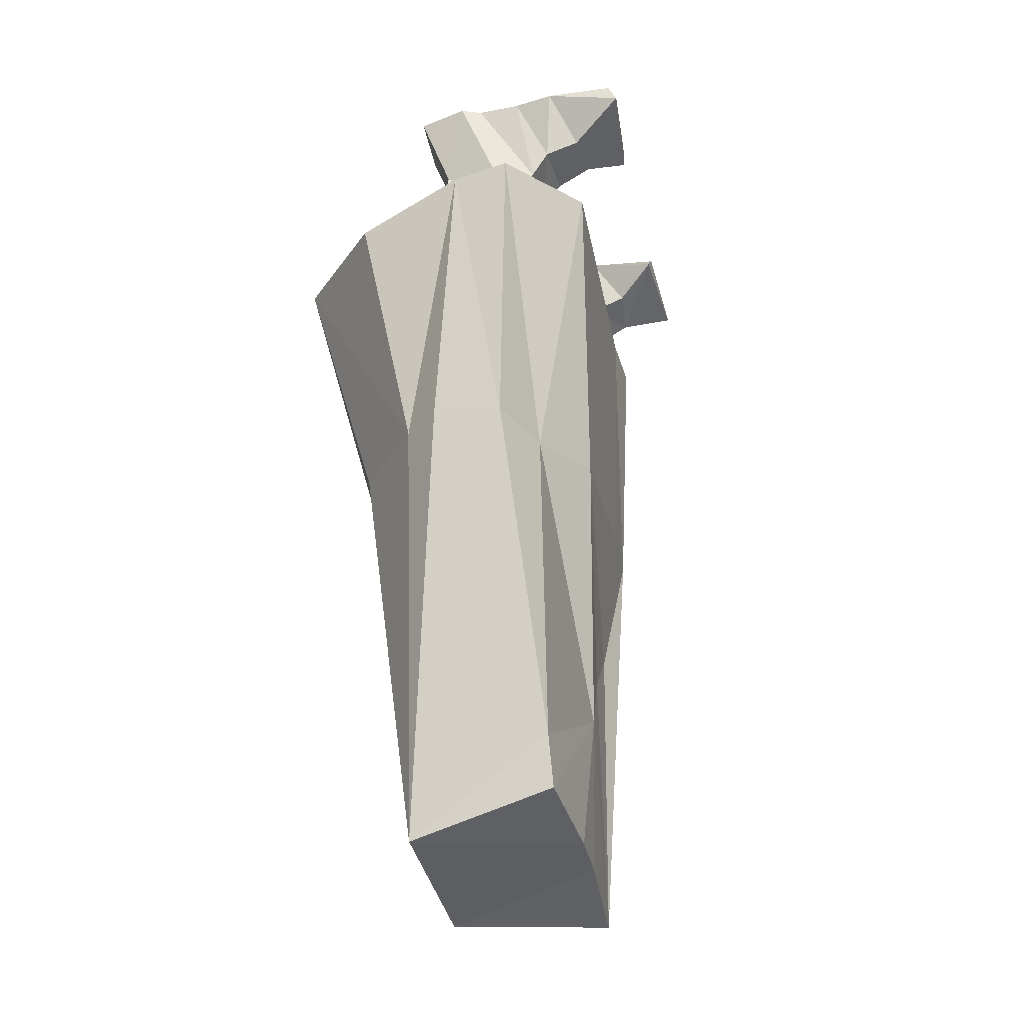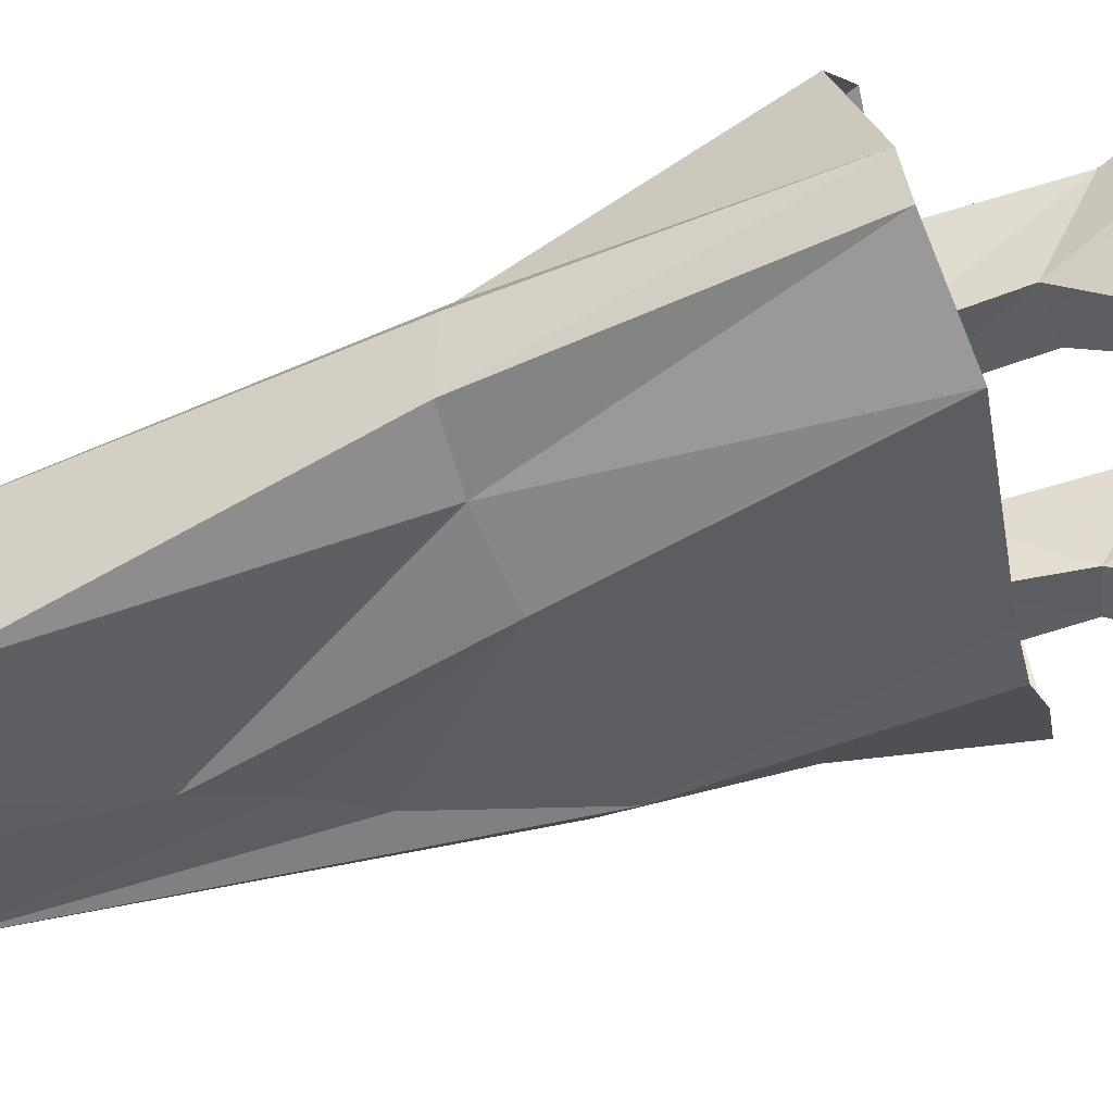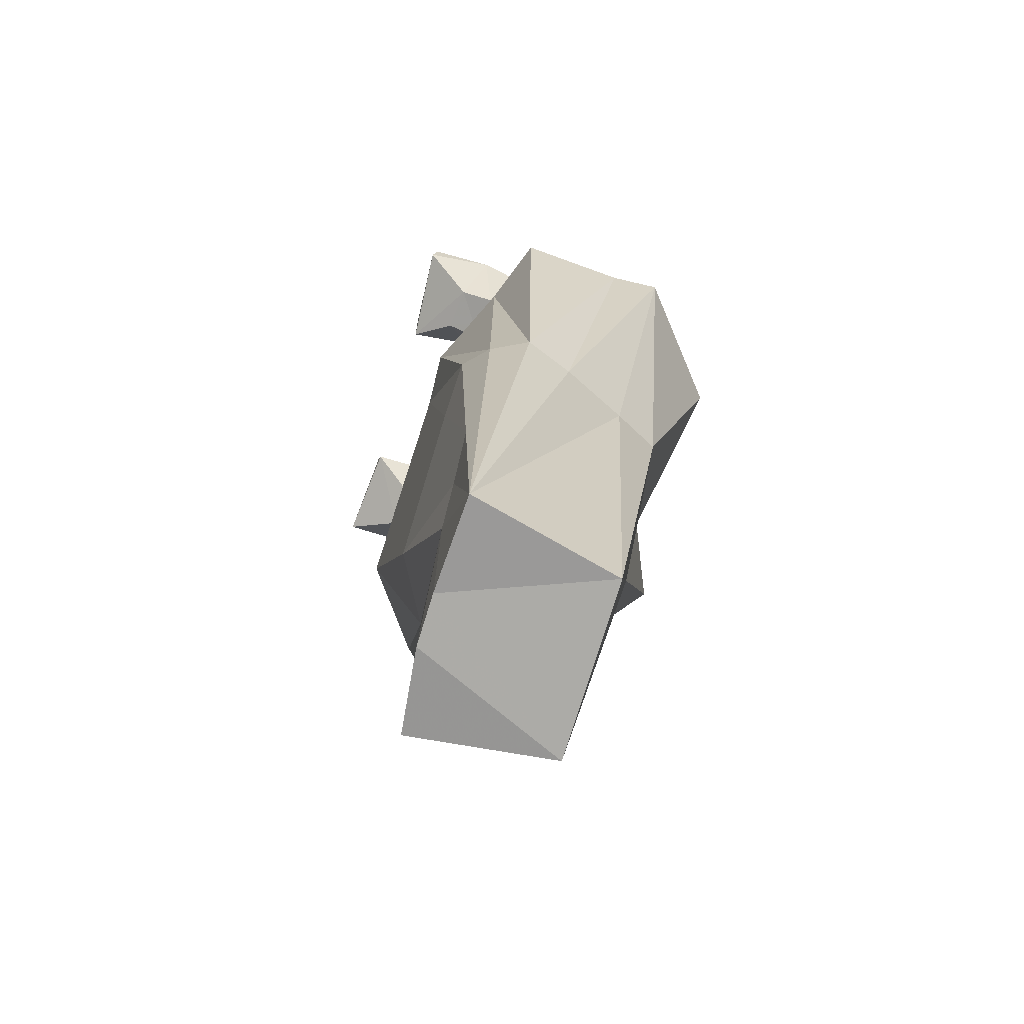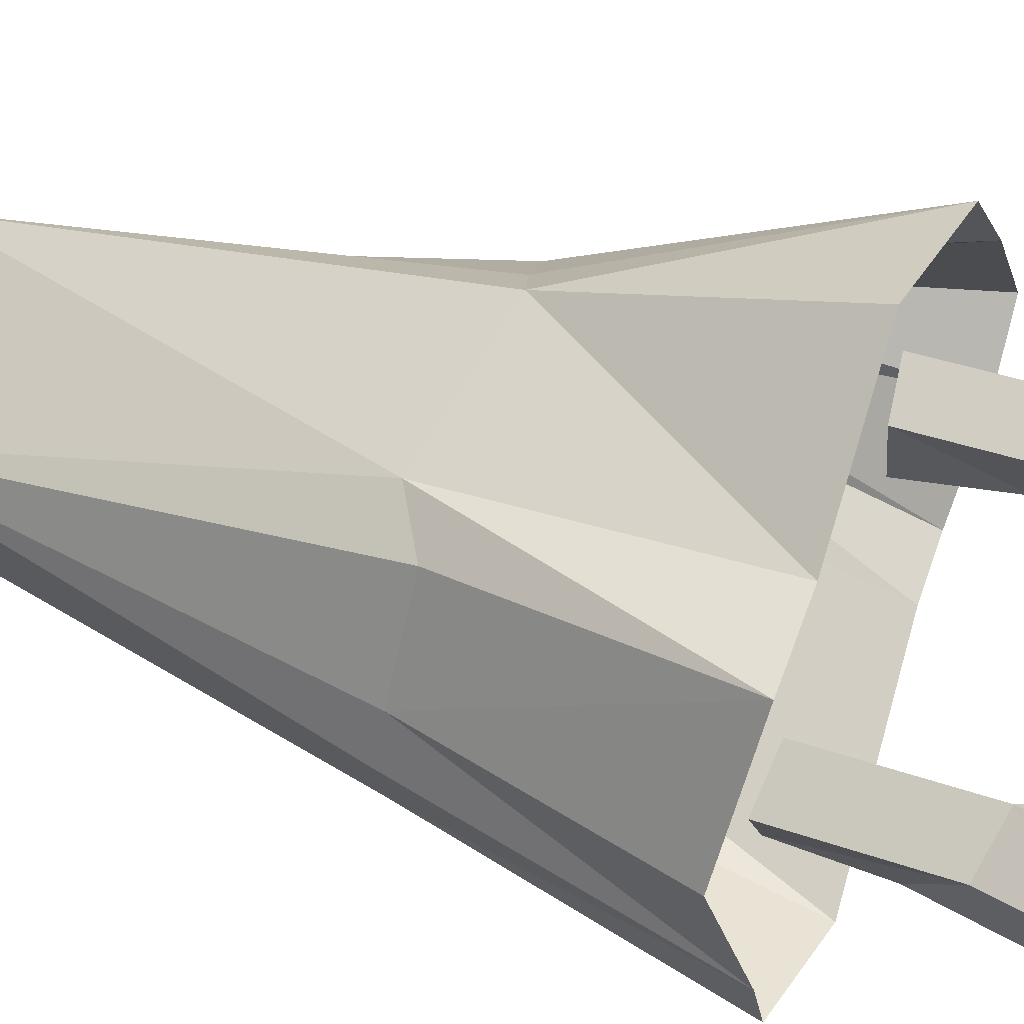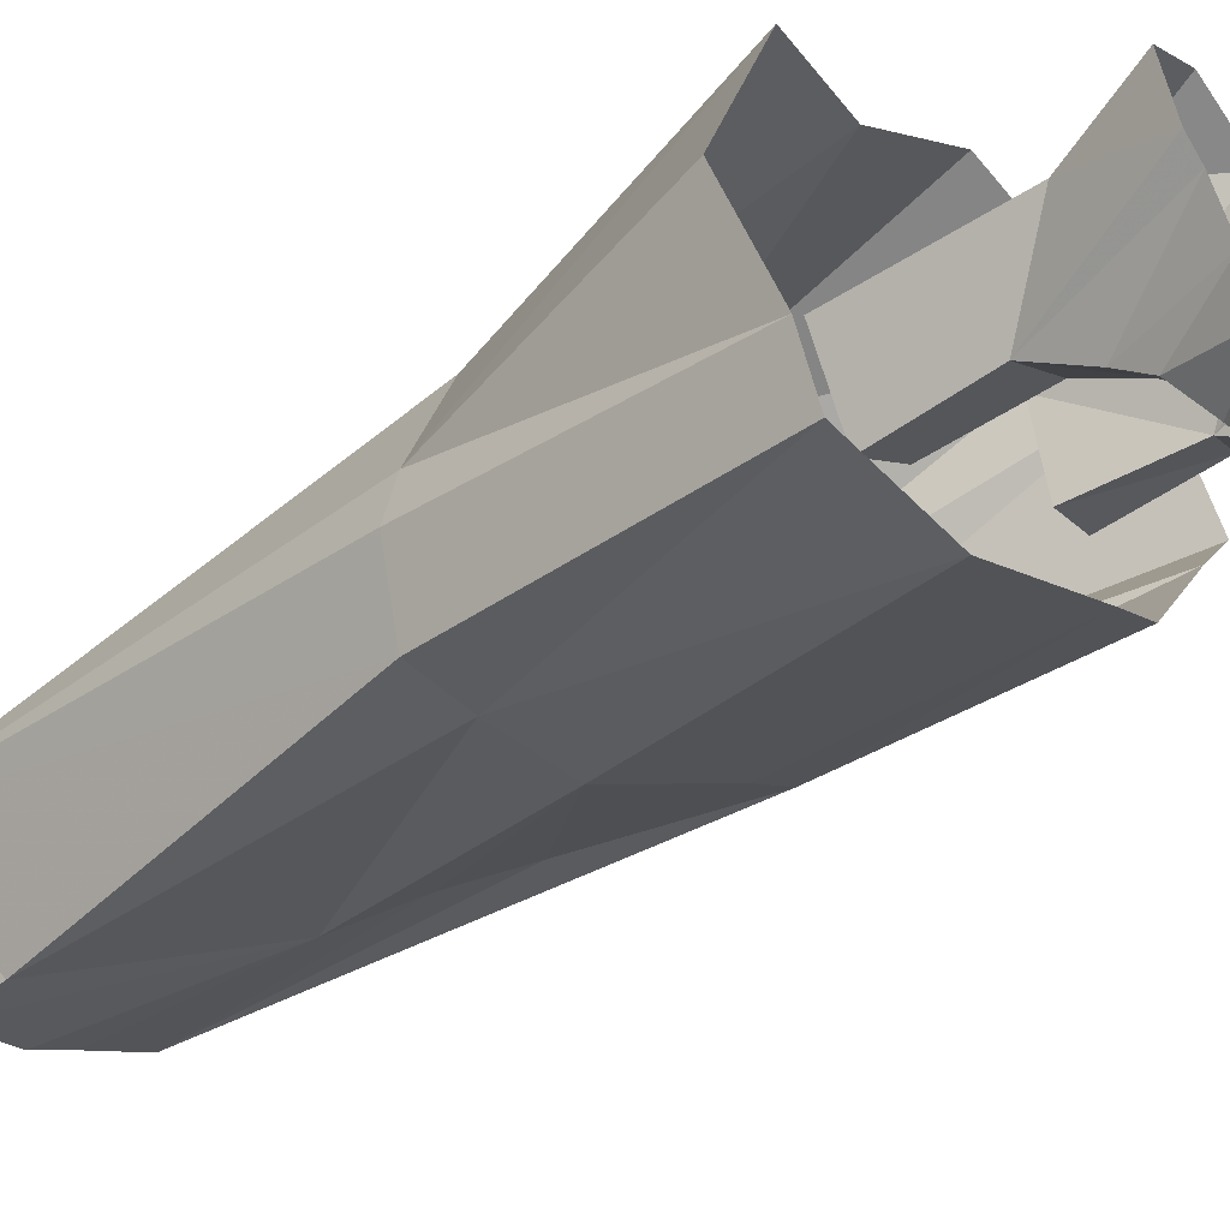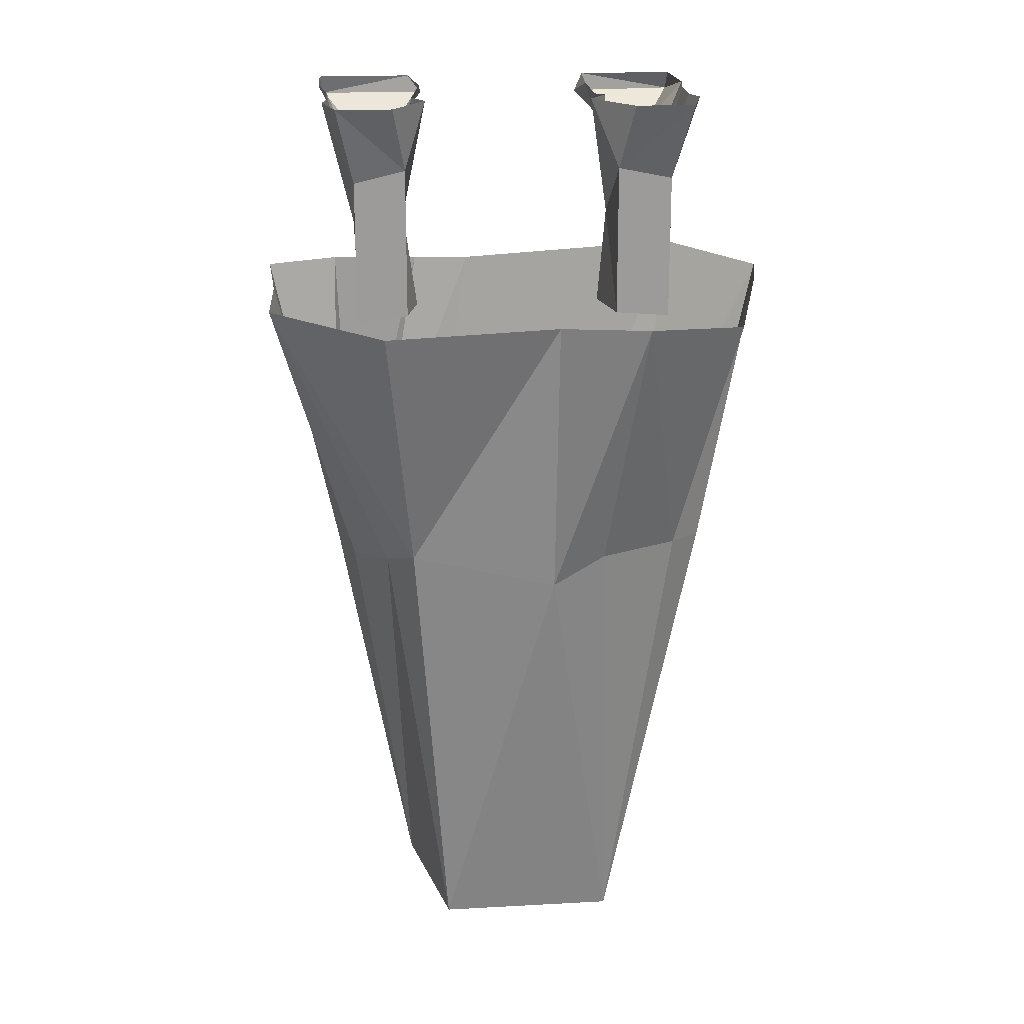
<metadata>
{"format":"obj","ext":"obj","renderer":"f3d","projection":"perspective","resolution":1024,"background":"white","views":[{"elev":-38.3,"azim":137.8,"up":"+Y"},{"elev":-74.5,"azim":106.2,"up":"+Z"},{"elev":-75.8,"azim":-71.7,"up":"+Y"},{"elev":39.1,"azim":113.5,"up":"+Z"},{"elev":-47.8,"azim":125.9,"up":"+Z"},{"elev":20.6,"azim":29.6,"up":"+Y"}]}
</metadata>
<code>
v 0 0 -0.1953
v -0.04688 0 -0.2734
v -0.05469 -0.02344 -0.2656
v 0 -0.05469 -0.2422
v 0.02344 -0.07812 -0.2031
v 0.03125 -0.007812 -0.1641
v 0.03906 -0.1094 -0.1797
v 0.07031 0 -0.1172
v 0.05469 -0.1641 -0.1562
v 0.07031 0 -0.07812
v 0.1172 -0.08594 -0.07031
v 0.1484 0 -0.05469
v 0.2109 0 -0.1016
v 0.1719 -0.1016 -0.1172
v 0.1875 0 -0.1641
v 0.1172 -0.1719 -0.1953
v 0.1641 0 -0.1797
v 0.09375 -0.1172 -0.2188
v 0.1328 0 -0.2266
v 0.08594 -0.08594 -0.2422
v 0.1094 0 -0.2734
v 0.05469 -0.0625 -0.2734
v 0.04688 -0.02344 -0.3516
v 0.05469 0 -0.3438
v 0.04688 -0.2891 -0.1484
v 0.1172 -0.2812 -0.07031
v 0.1719 -0.2891 -0.1172
v 0.1094 -0.2969 -0.1953
v -0.2188 -0.25 -0.09375
v -0.1562 -0.25 -0.1328
v -0.25 -0.5781 -0.03906
v -0.2656 -0.625 0.007812
v -0.2812 -0.2344 0.01562
v -0.2578 -0.625 0.0625
v -0.3359 -0.2344 0.09375
v -0.25 -0.2344 0.2031
v -0.2031 -0.6328 0.1016
v -0.2188 -0.25 0.2578
v -0.1172 -0.6094 0.1484
v -0.05469 -0.5859 0.1797
v -0.03125 -0.2578 0.2734
v 0.1328 -0.2578 0.1172
v 0.1094 -0.625 0.08594
v 0.25 -0.25 0.09375
v 0.1641 -0.5859 0.04688
v 0.2031 -0.6016 -0.08594
v 0.2969 -0.2812 -0.08594
v 0.25 -0.25 -0.2266
v 0.2109 -0.6094 -0.1484
v 0.1641 -0.625 -0.2266
v 0.2188 -0.25 -0.2969
v 0.07812 -0.625 -0.2109
v 0.07812 -0.2344 -0.3047
v -0.02344 -0.6094 -0.2031
v -0.1875 -0.5781 -0.08594
v -0.1953 -0.7734 -0.04688
v -0.2031 -1.172 -0.03125
v -0.05469 -1.172 0.1016
v 0.1328 -1.172 -0.03125
v 0.0625 -1.07 -0.2031
v -0.1172 -0.9297 -0.1016
v -0.1484 -0.8438 -0.07812
v -0.04688 -1.156 -0.1484
v 0.05469 -1.141 -0.2031
v -0.1016 -1.156 -0.1094
v -0.2344 -0.02344 -0.1406
v -0.25 0 -0.1328
v -0.1875 0 -0.0625
v -0.2344 -0.05469 -0.07812
v -0.2812 -0.0625 -0.03906
v -0.3516 -0.02344 -0.07031
v -0.3516 0 -0.0625
v -0.3047 0 0.007812
v -0.2578 -0.08594 0
v -0.2656 0 0.04688
v -0.25 -0.1172 0.02344
v -0.2266 0 0.1016
v -0.2266 -0.1719 0.04688
v -0.2188 0 0.125
v -0.1719 -0.1016 0.125
v -0.1719 0 0.1641
v -0.1172 -0.08594 0.08594
v -0.1094 0 0.125
v -0.1094 0 0.04688
v -0.1719 -0.1641 0.007812
v -0.1406 0 0.03125
v -0.1875 -0.1094 -0.02344
v -0.1719 -0.007812 -0.02344
v -0.2031 -0.07812 -0.03906
v -0.1562 -0.2891 0
v -0.2266 -0.2969 0.03906
v -0.1719 -0.2891 0.125
v -0.1172 -0.2812 0.08594
f 1 2 3
f 1 3 4
f 6 5 7
f 6 7 8
f 10 9 11
f 10 11 12
f 12 11 13
f 13 11 14
f 13 14 15
f 15 14 16
f 17 18 19
f 19 18 20
f 21 22 23
f 21 23 24
f 24 23 2
f 2 23 3
f 3 23 22
f 3 22 4
f 5 20 7
f 7 20 18
f 9 16 25
f 9 25 26
f 9 26 11
f 11 26 27
f 11 27 14
f 14 27 28
f 14 28 16
f 16 28 25
f 33 32 34
f 33 34 35
f 36 37 38
f 38 37 39
f 41 40 42
f 42 40 43
f 44 45 46
f 44 46 47
f 48 49 50
f 48 50 51
f 53 54 30
f 30 54 55
f 32 57 34
f 37 57 39
f 39 57 58
f 40 58 43
f 43 58 59
f 45 59 46
f 49 59 50
f 50 59 60
f 52 60 61
f 54 62 56
f 54 56 55
f 63 61 64
f 63 65 61
f 61 65 57
f 62 57 56
f 61 60 64
f 64 60 59
f 66 67 68
f 66 68 69
f 66 69 70
f 66 70 71
f 66 71 67
f 67 71 72
f 72 71 73
f 73 71 70
f 75 74 76
f 75 76 77
f 79 78 80
f 79 80 81
f 81 80 82
f 81 82 83
f 83 82 84
f 84 82 85
f 86 87 88
f 88 87 89
f 74 89 87
f 74 87 76
f 78 85 90
f 78 90 91
f 78 91 80
f 80 91 92
f 80 92 82
f 82 92 93
f 82 93 85
f 85 93 90
f 1 4 5
f 1 5 6
f 8 7 9
f 8 9 10
f 15 16 17
f 17 16 18
f 19 20 21
f 21 20 22
f 4 22 5
f 5 22 20
f 7 18 16
f 7 16 9
f 29 31 32
f 29 32 33
f 38 39 40
f 38 40 41
f 42 43 44
f 44 43 45
f 51 50 52
f 51 52 53
f 53 52 54
f 31 57 32
f 39 58 40
f 43 59 45
f 50 60 52
f 52 61 54
f 54 61 62
f 61 57 62
f 73 70 74
f 73 74 75
f 77 76 78
f 77 78 79
f 84 85 86
f 86 85 87
f 88 89 68
f 68 89 69
f 69 89 70
f 70 89 74
f 76 87 78
f 78 87 85
f 29 30 31
f 35 34 36
f 36 34 37
f 47 46 48
f 48 46 49
f 30 55 31
f 31 55 56
f 31 56 57
f 34 57 37
f 46 59 49
f 63 64 59
f 63 59 65
f 59 58 65
f 65 58 57

</code>
